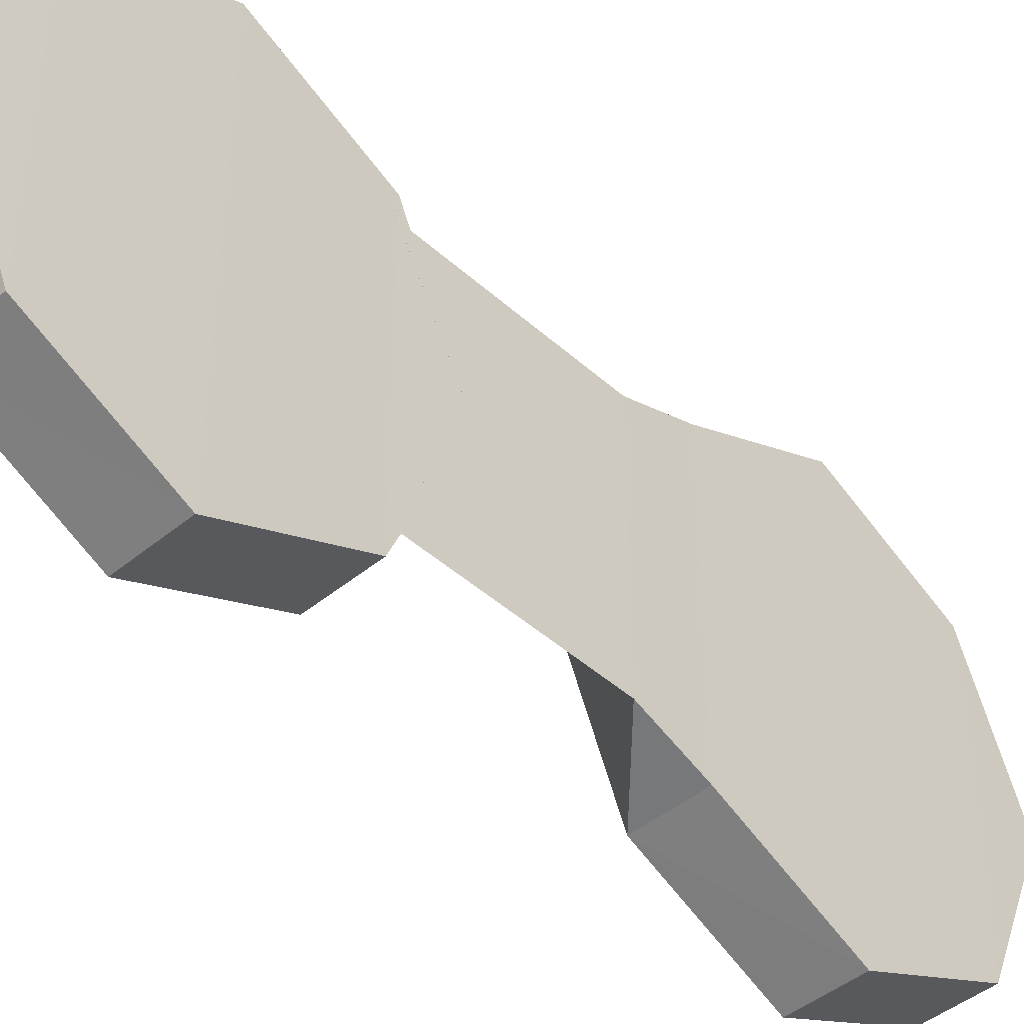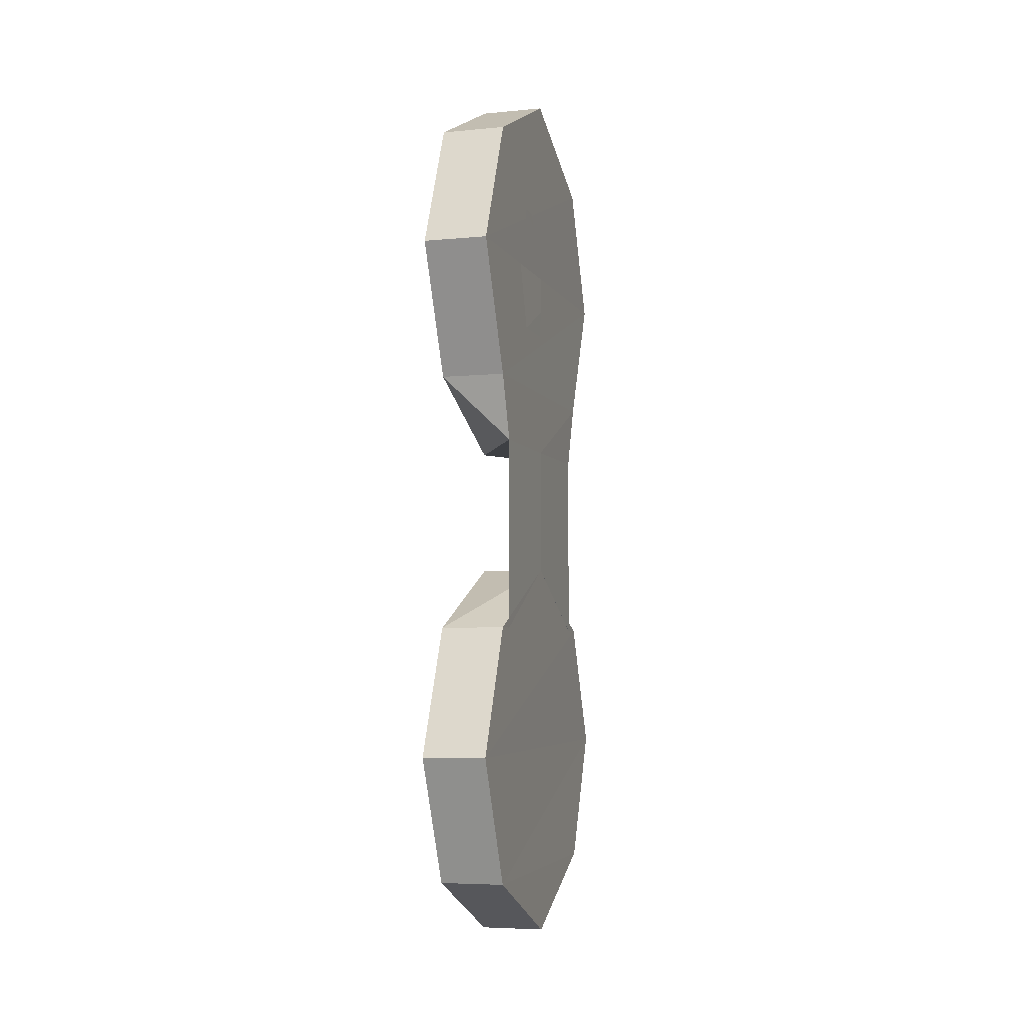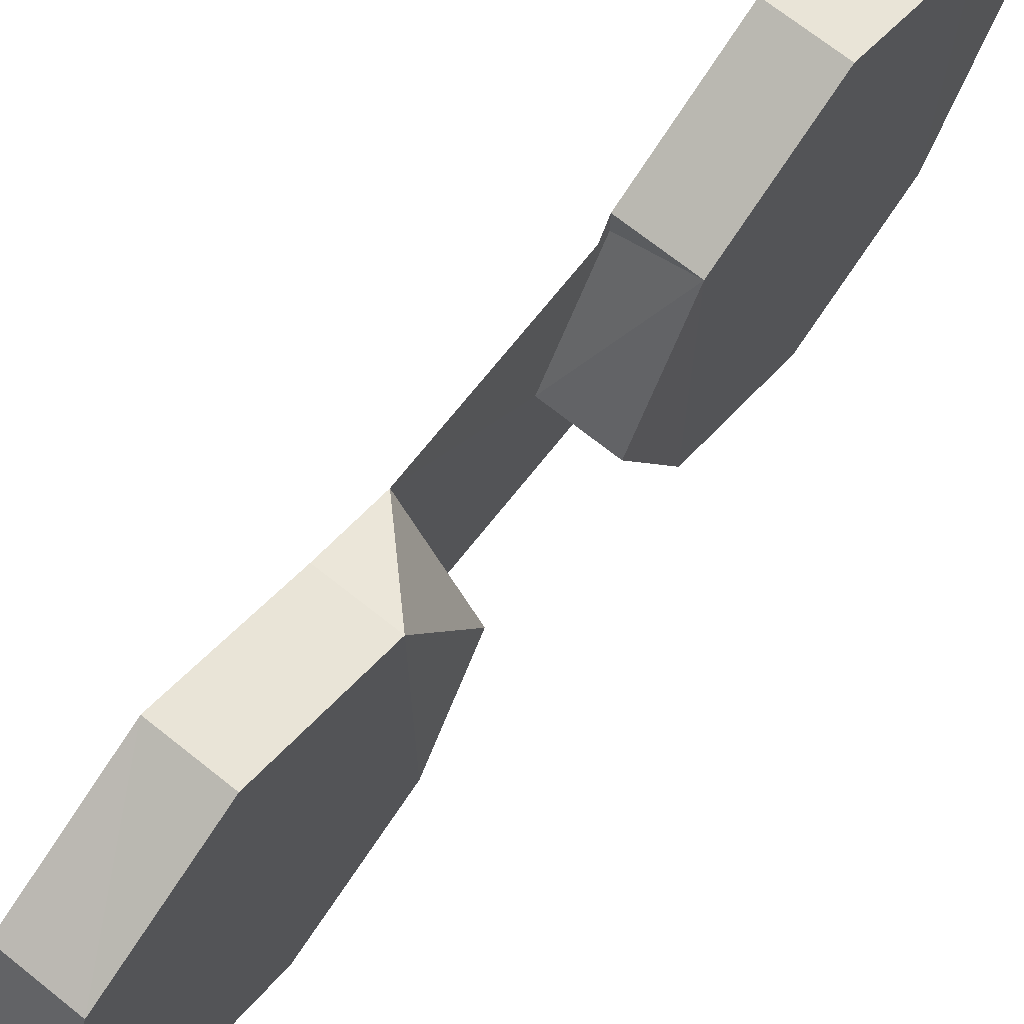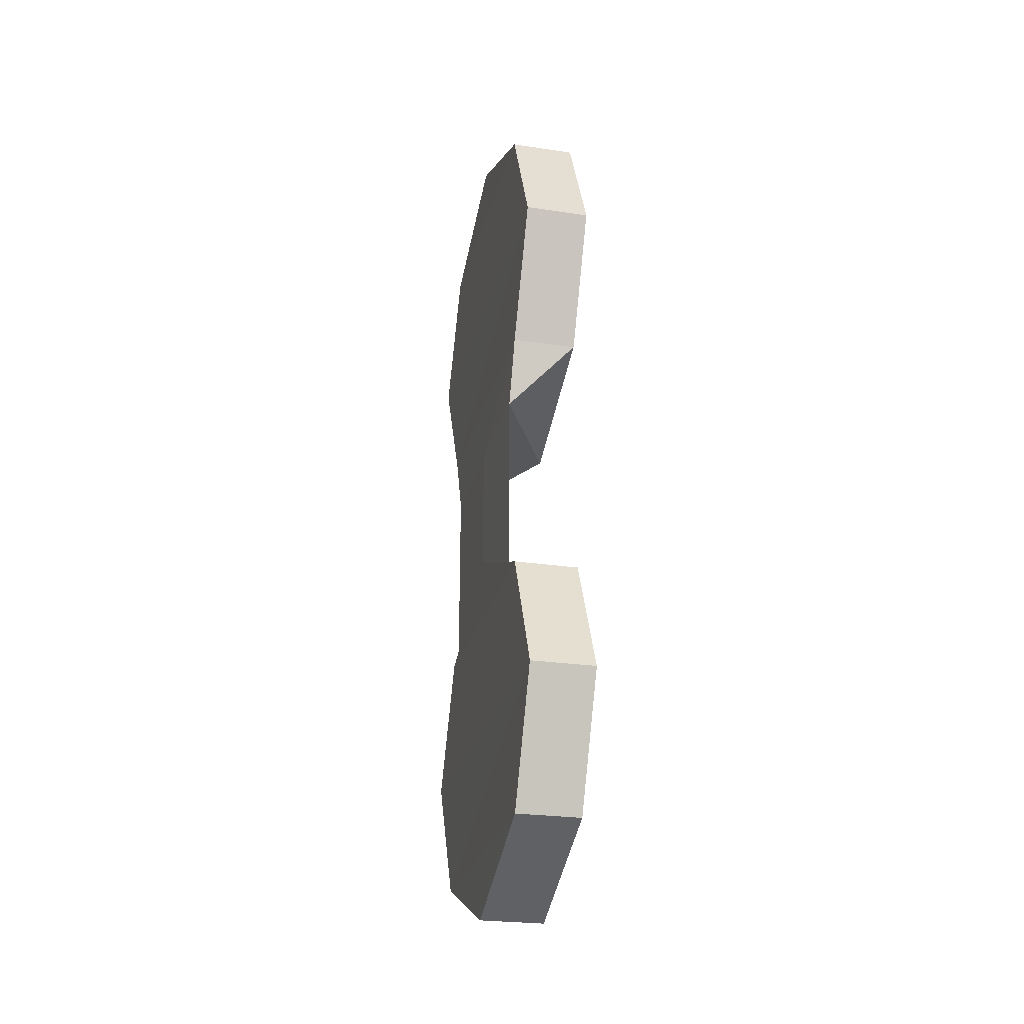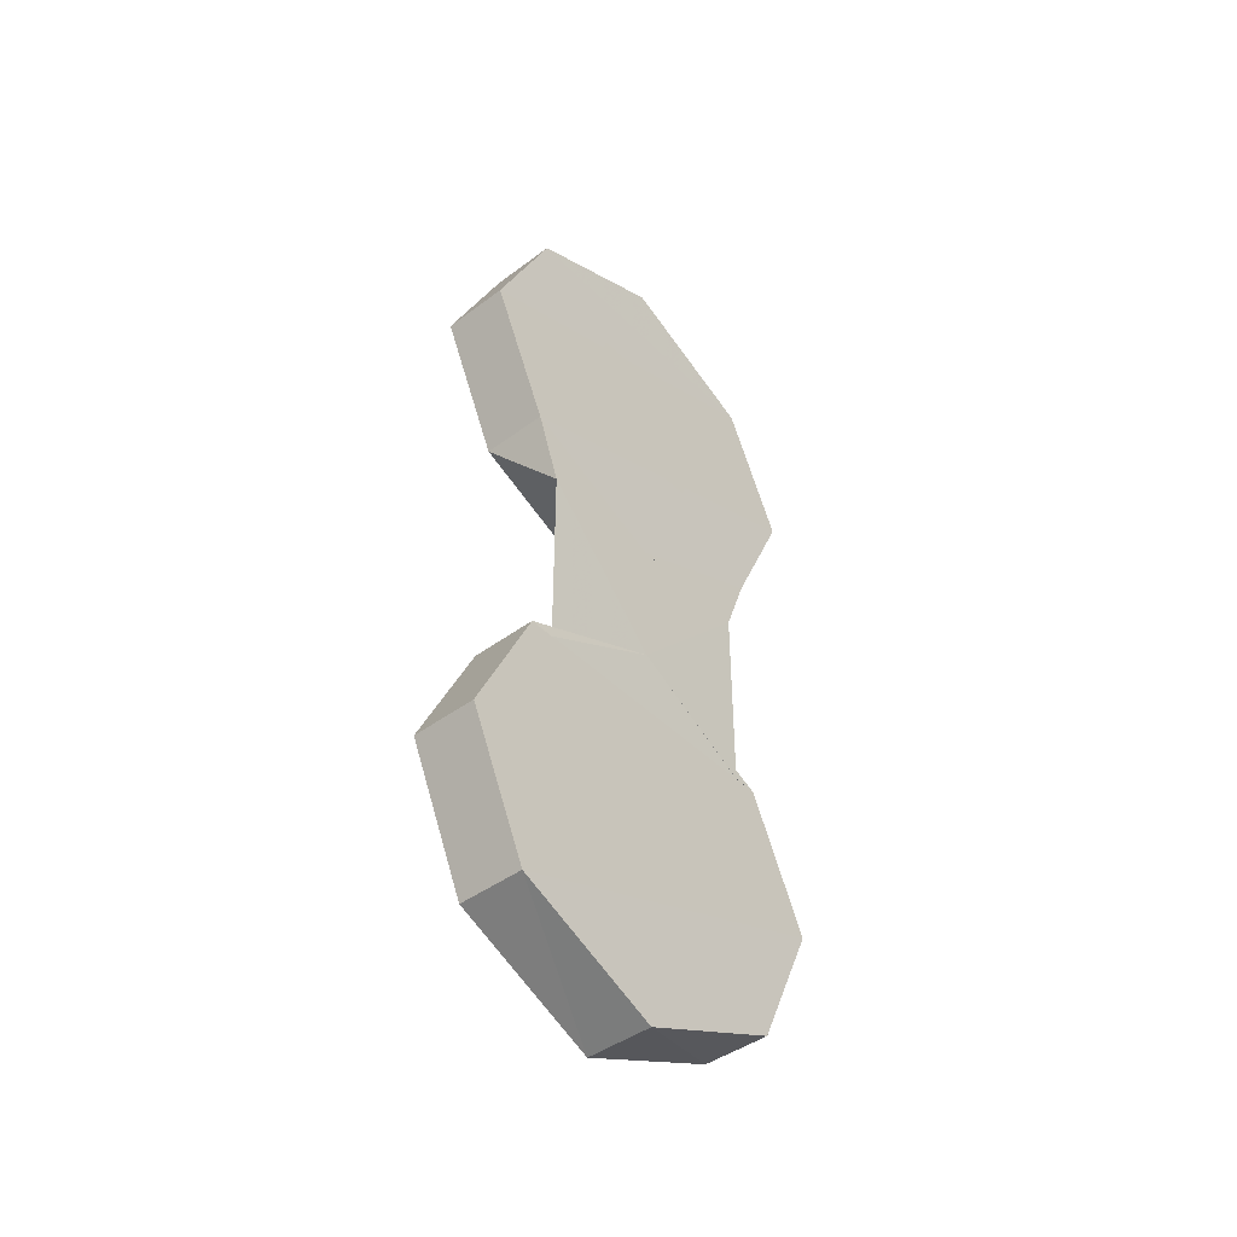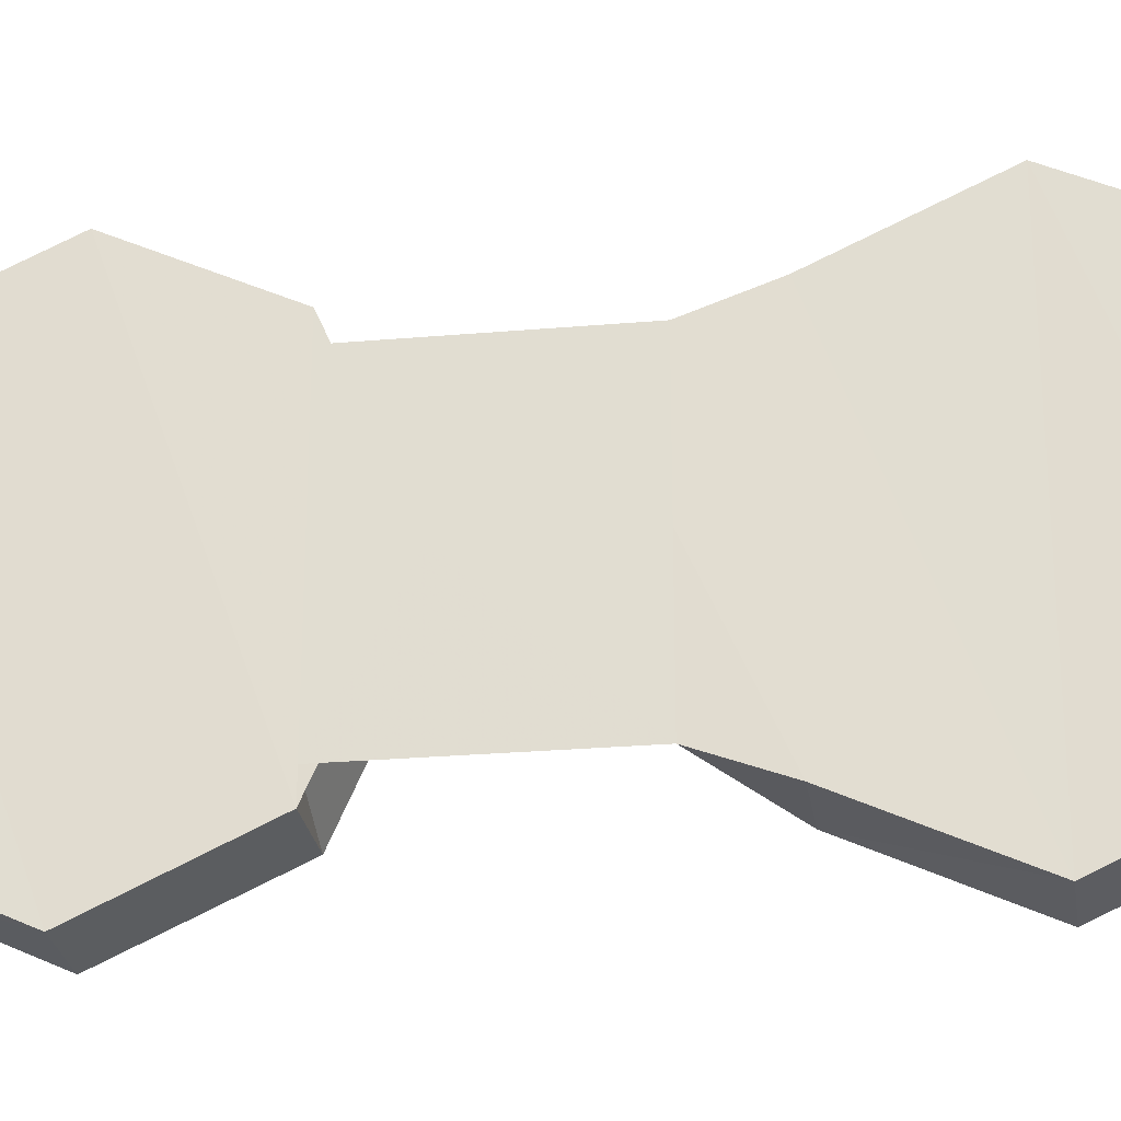
<metadata>
{"format":"obj","ext":"obj","renderer":"f3d","projection":"perspective","resolution":1024,"background":"white","views":[{"elev":-44.5,"azim":43.9,"up":"+Z"},{"elev":-4.6,"azim":16.2,"up":"+Y"},{"elev":70.4,"azim":-141.8,"up":"+Z"},{"elev":-26.5,"azim":166.4,"up":"+Y"},{"elev":-44.2,"azim":41.1,"up":"+Y"},{"elev":-26.0,"azim":97.9,"up":"+Z"}]}
</metadata>
<code>
o 10185
v 2251 1880 17.05
v 2251 1880 17
v 2251 1880 17.02
v 2251 1880 16.99
v 2251 1880 16.99
v 2251 1880 17
v 2251 1880 17
v 2251 1880 17.01
v 2251 1880 17.02
v 2251 1880 17.06
v 2251 1880 17.05
v 2251 1880 17.05
v 2251 1880 17.02
v 2251 1880 17.02
v 2251 1880 17
v 2251 1880 17.02
v 2251 1880 17
v 2251 1880 17.01
v 2251 1880 17
v 2251 1880 17
v 2251 1880 17.05
v 2251 1880 17.02
v 2251 1880 17.06
v 2251 1880 17.06
v 2251 1880 17
v 2251 1880 16.99
v 2251 1880 17.02
v 2251 1880 17.02
v 2251 1880 17.05
v 2251 1880 17.05
v 2251 1880 17
v 2251 1880 17.05
v 2251 1880 17.04
v 2251 1880 17.05
v 2251 1880 17.02
v 2251 1880 17.02
v 2251 1880 17.04
v 2251 1880 17.01
v 2251 1880 17.02
v 2251 1880 17.04
v 2251 1880 17.02
v 2251 1880 17.01
v 2251 1880 17.01
v 2251 1880 17
v 2251 1880 17.02
v 2251 1880 17.02
v 2251 1880 17.02
v 2251 1880 17.04
v 2251 1880 17.04
v 2251 1880 17.01
v 2251 1880 17.01
v 2251 1880 17.04
v 2251 1880 17.05
v 2251 1880 17
v 2251 1880 17.02
v 2251 1880 17.05
v 2251 1880 17.04
v 2251 1880 17.05
v 2251 1880 17.04
v 2251 1880 17.06
v 2251 1880 17.06
v 2251 1880 17
v 2251 1880 16.99
v 2251 1880 17.05
v 2251 1880 17.05
v 2251 1880 17
v 2251 1880 17.02
v 2251 1880 17.05
v 2251 1880 17
v 2251 1880 17.02
v 2251 1880 17.05
v 2251 1880 17.02
v 2251 1880 17
v 2251 1880 17.02
v 2251 1880 17.02
v 2251 1880 17
v 2251 1880 17.06
v 2251 1880 17.05
v 2251 1880 17.02
v 2251 1880 17.05
v 2251 1880 16.99
v 2251 1880 16.99
v 2251 1880 17
v 2251 1880 17
v 2251 1880 17.06
v 2251 1880 16.99
v 2251 1880 16.99
v 2251 1880 17.06
v 2251 1880 17.05
v 2251 1880 17.05
v 2251 1880 17
v 2251 1880 17
v 2251 1880 17
v 2251 1880 17.02
v 2251 1880 17.01
v 2251 1880 17.01
v 2251 1880 17.02
v 2251 1880 17.04
v 2251 1880 17.01
v 2251 1880 17.02
v 2251 1880 17.04
v 2251 1880 17.05
v 2251 1880 17.06
v 2251 1880 17.05
v 2251 1880 17.06
v 2251 1880 16.99
v 2251 1880 16.99
v 2251 1880 17
v 2251 1880 17.05
v 2251 1880 17.02
v 2251 1880 17.02
v 2251 1880 17.02
v 2251 1880 17.03
v 2251 1880 17.04
v 2251 1880 17.02
v 2251 1880 17.01
v 2251 1880 17.03
v 2251 1880 17.02
v 2251 1880 17.01
v 2251 1880 17.03
v 2251 1880 17.04
v 2251 1880 17.03
v 2251 1880 17.02
v 2251 1880 17.01
v 2251 1880 17.04
v 2251 1880 17.04
v 2251 1880 17.01
v 2251 1880 17.02
v 2251 1880 17.04
v 2251 1880 17.03
v 2251 1880 17.01
v 2251 1880 17.04
v 2251 1880 17.03
v 2251 1880 17.01
v 2251 1880 17.02
f 1 2 3
f 4 2 5
f 6 5 7
f 8 7 9
f 10 6 11
f 12 4 10
f 12 13 14
f 11 15 16
f 17 18 16
f 14 19 20
f 20 21 22
f 23 21 24
f 25 23 26
f 25 27 28
f 29 24 30
f 26 29 31
f 32 33 29
f 31 34 35
f 36 29 37
f 38 39 36
f 40 41 37
f 41 42 43
f 44 43 15
f 45 42 46
f 40 47 46
f 45 48 46
f 45 48 49
f 50 47 46
f 50 47 51
f 45 52 53
f 50 54 55
f 55 56 57
f 58 59 56
f 60 56 61
f 62 60 63
f 64 61 65
f 63 64 66
f 67 64 68
f 69 70 67
f 66 71 72
f 68 73 74
f 75 76 66
f 77 76 68
f 78 79 75
f 80 81 77
f 76 82 83
f 81 84 82
f 85 86 73
f 87 73 86
f 85 71 88
f 87 88 71
f 89 88 90
f 89 91 86
f 92 90 88
f 92 86 91
f 93 89 94
f 54 95 92
f 92 96 97
f 58 92 97
f 97 98 58
f 97 99 100
f 101 97 55
f 19 102 103
f 104 103 102
f 28 104 1
f 105 34 103
f 106 103 34
f 105 107 15
f 106 15 107
f 104 108 107
f 19 107 108
f 109 110 111
f 112 113 114
f 115 114 116
f 117 118 119
f 120 119 121
f 122 123 124
f 123 125 124
f 122 124 125
f 123 122 125
f 126 127 128
f 129 128 130
f 131 132 133
f 134 133 135

</code>
